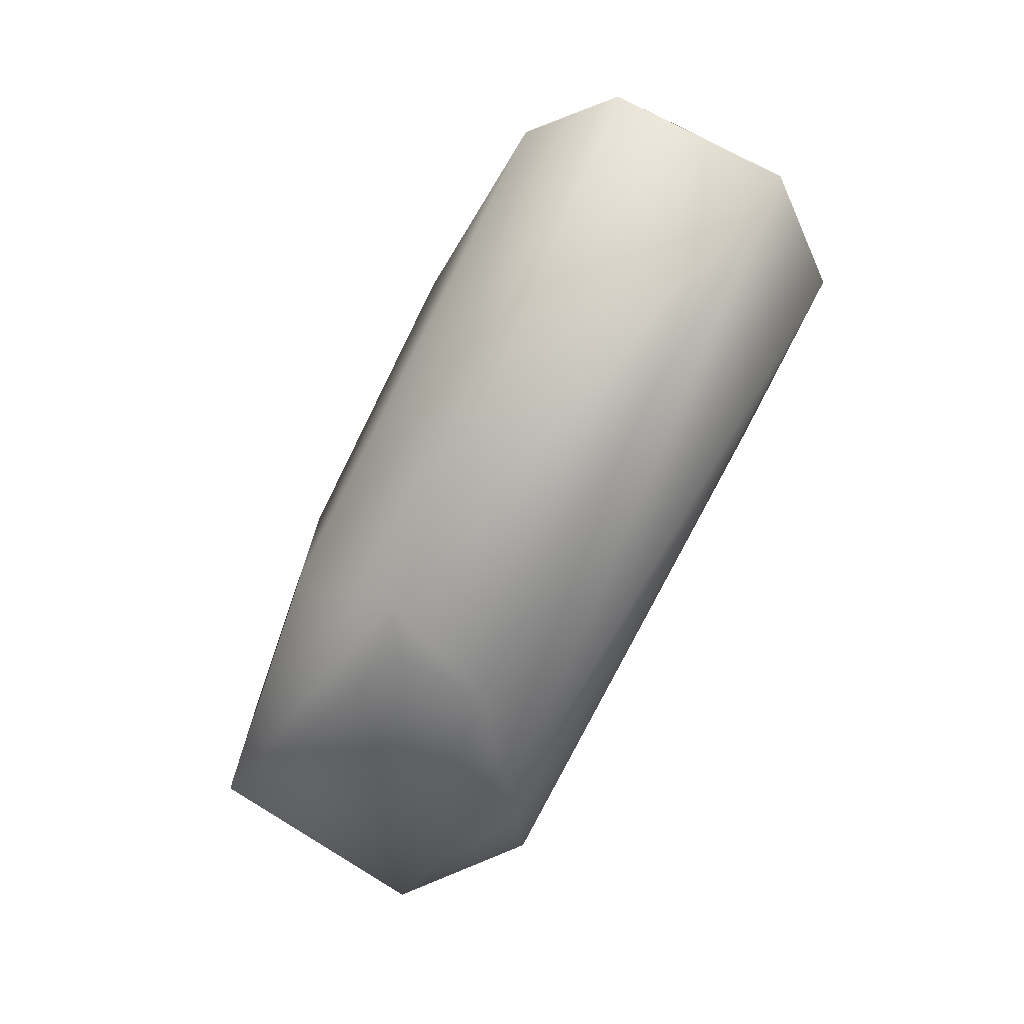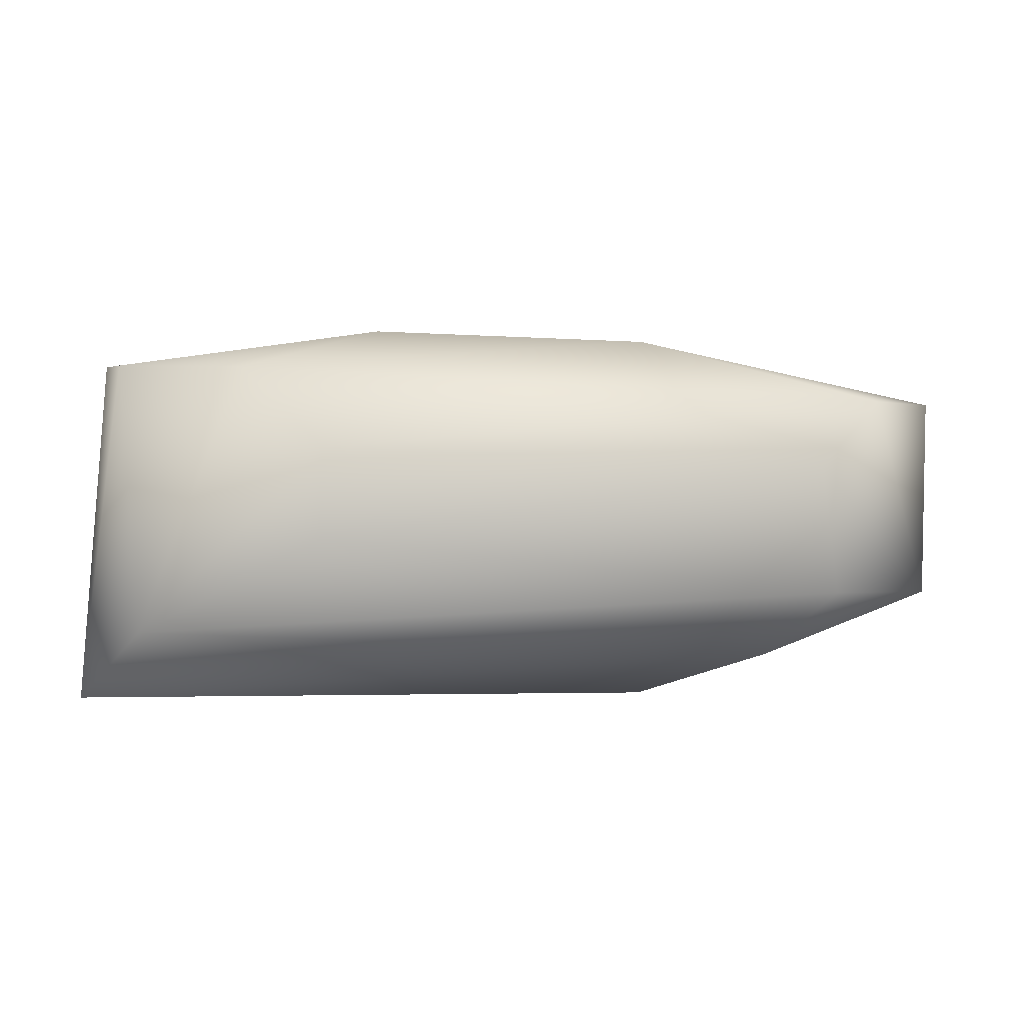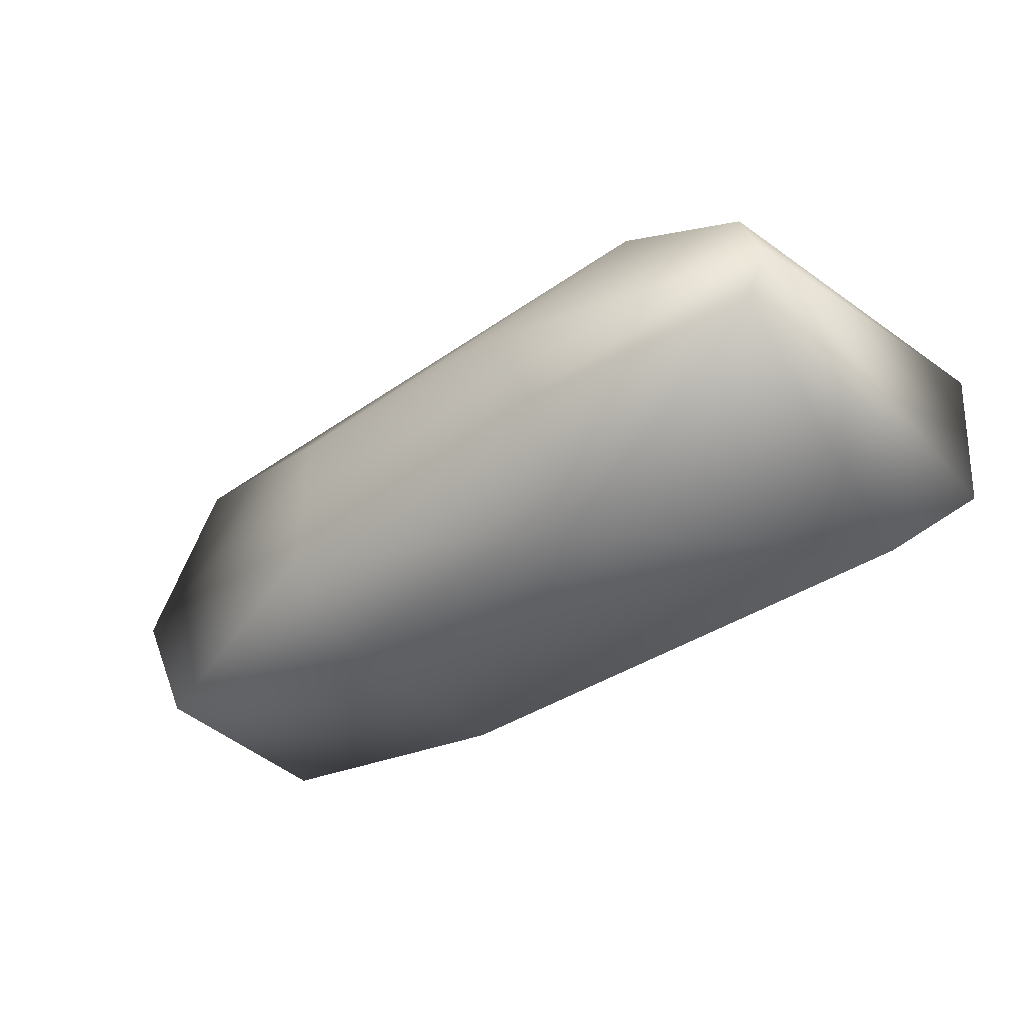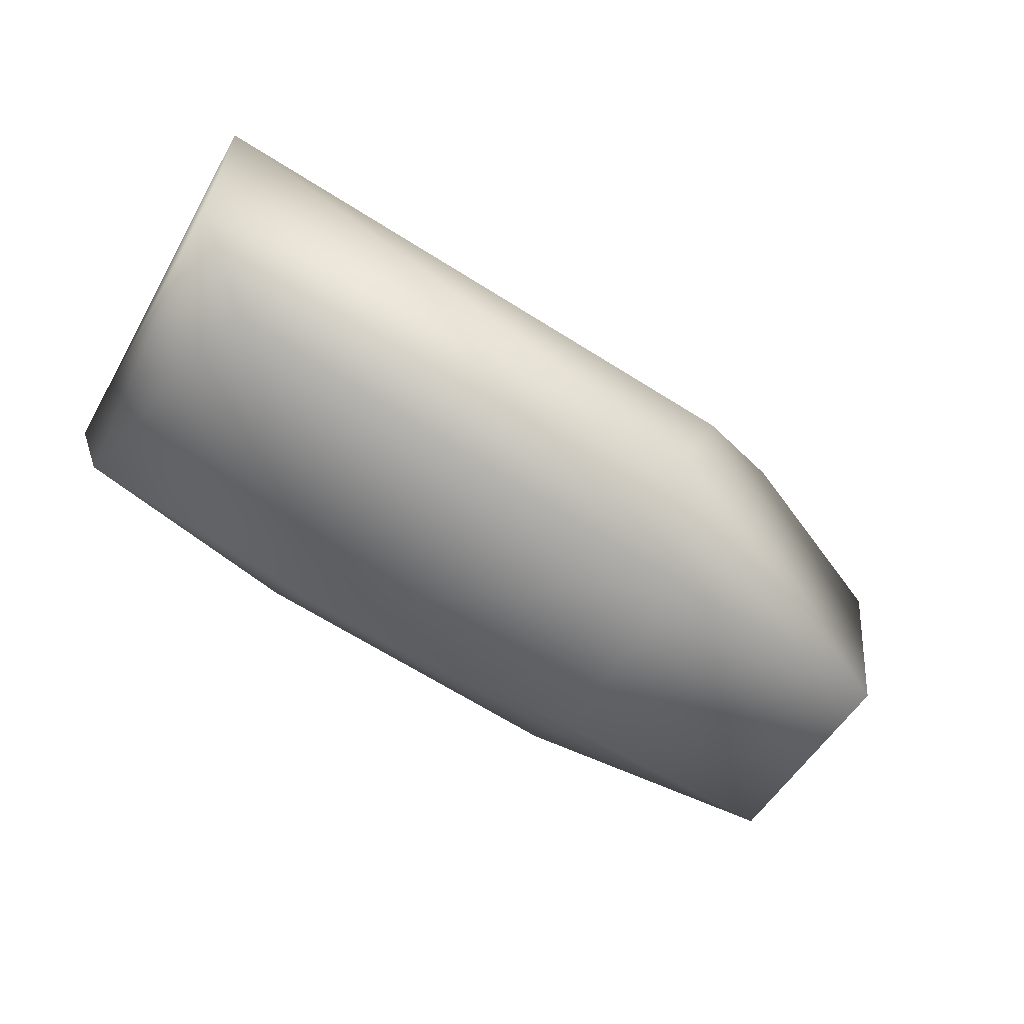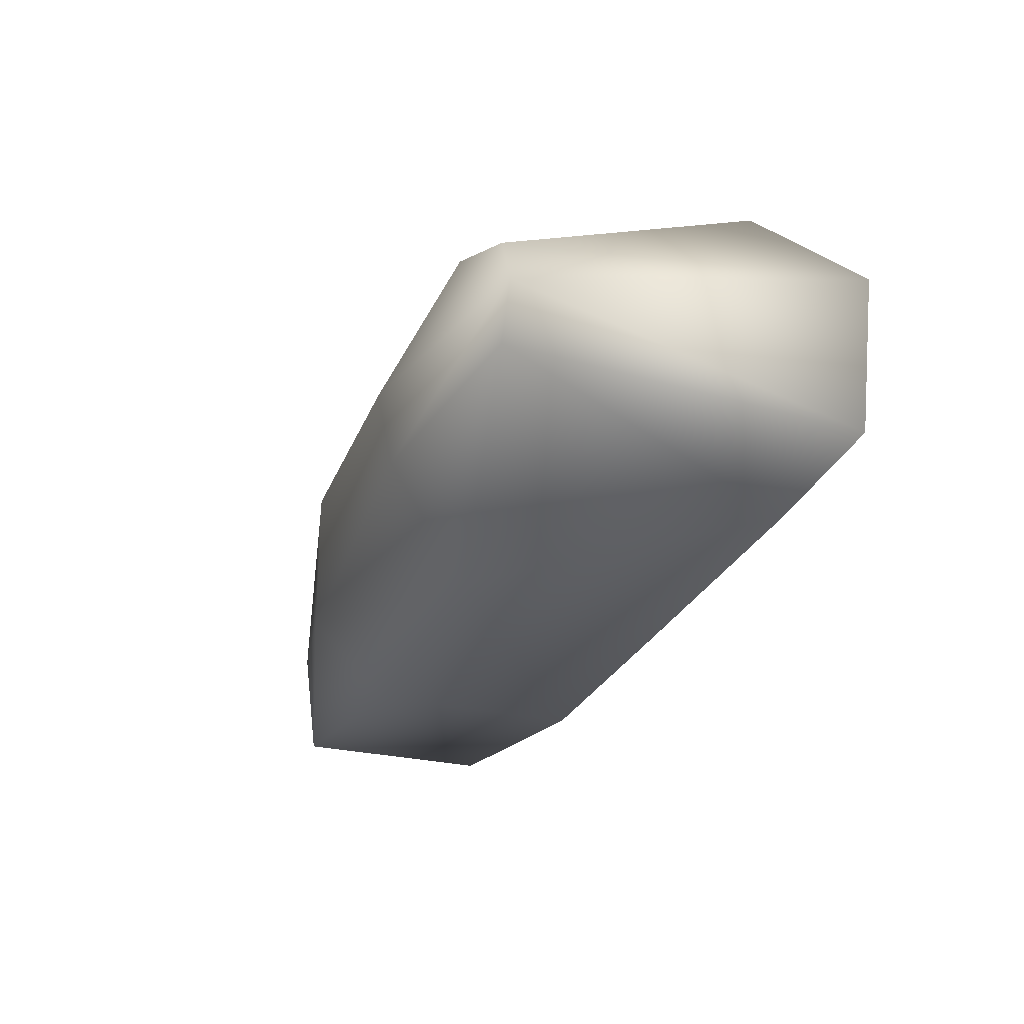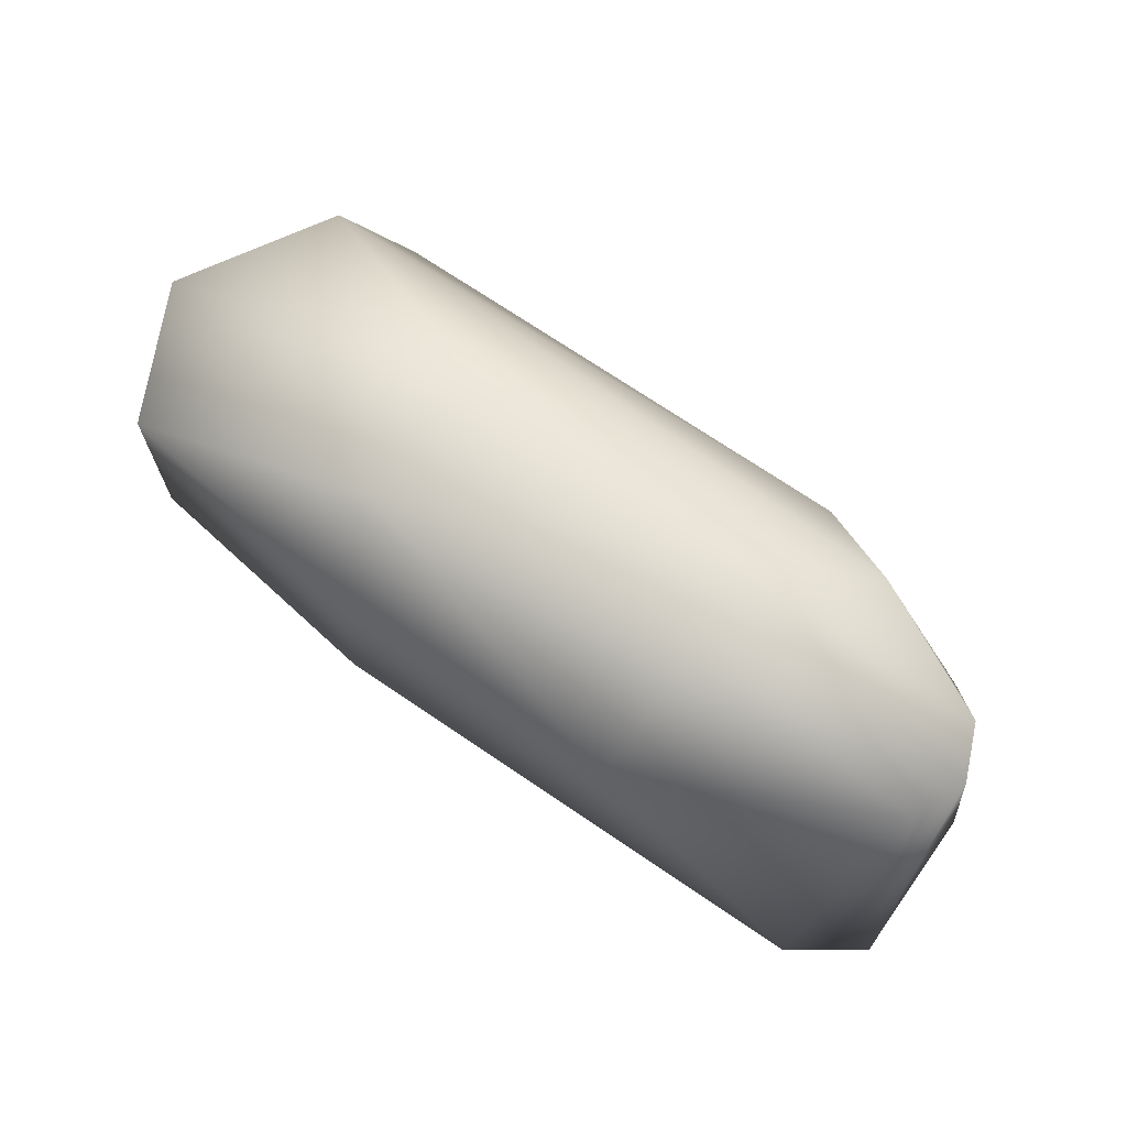
<metadata>
{"format":"obj","ext":"obj","renderer":"f3d","projection":"perspective","resolution":1024,"background":"white","views":[{"elev":-72.7,"azim":63.8,"up":"+Z"},{"elev":2.4,"azim":177.5,"up":"+Z"},{"elev":-39.1,"azim":40.4,"up":"+Y"},{"elev":-60.6,"azim":147.4,"up":"+Y"},{"elev":-27.7,"azim":70.5,"up":"+Y"},{"elev":70.0,"azim":34.7,"up":"+Z"}]}
</metadata>
<code>
v -0.02513 -0.004419 -0.002718
v -0.02718 0.000106 0.003956
v 0.0025 -0 0.0053
v -0.01682 -0.002822 0.00605
v -0.005986 -0.001832 0.006346
v -0.007238 0.00138 0.006537
v -0.02633 0.003009 -0.002616
v -0.02265 0.006166 -0.002377
v 0.003013 -0.003293 -0.005656
v 0.001765 -0.00177 0.005304
v -0.0055 0.006477 -0.000542
v -0.02211 0.006309 0.001851
v 0.000655 -0.005259 -0.003976
v 0.003118 0.00225 -0.006284
v -0.005535 0.006068 0.002483
v 0.001768 0.001767 0.005305
v -0.0205 0.004592 -0.0046
v -0.002695 0.004099 0.005189
v -0.0165 0.0021 0.006151
v -0.01494 -0.002577 -0.006334
v -0.0165 0.0015 -0.006325
v -0.0165 -0.0015 -0.006325
v -0.0165 -0.0055 -0.003464
v -0.0165 -0.0055 0.003464
v 0.00059 0.005631 -0.003671
v -0.02495 -0.004467 0.004
v -0.006501 -0.00546 0.003734
v -0.0242 0.005123 0.004
f 19 4 6
f 4 19 2
f 7 8 17
f 4 2 26
f 17 14 21
f 19 28 2
f 22 7 21
f 1 7 22
f 21 7 17
f 4 26 24
f 2 7 1
f 28 7 2
f 8 7 12
f 28 12 7
f 14 17 25
f 11 25 8
f 14 25 16
f 14 3 9
f 14 16 3
f 5 10 3
f 3 6 5
f 6 3 16
f 20 14 9
f 3 10 9
f 13 9 10
f 10 27 13
f 4 5 6
f 8 12 11
f 25 18 16
f 23 20 13
f 10 5 27
f 27 5 4
f 4 24 27
f 11 15 25
f 15 18 25
f 12 15 11
f 16 18 6
f 20 1 22
f 1 20 23
f 13 20 9
f 17 8 25
f 28 15 12
f 19 18 28
f 6 18 19
f 26 2 1
f 14 20 21
f 21 20 22
f 24 23 27
f 13 27 23
f 24 1 23
f 24 26 1
f 18 15 28

</code>
